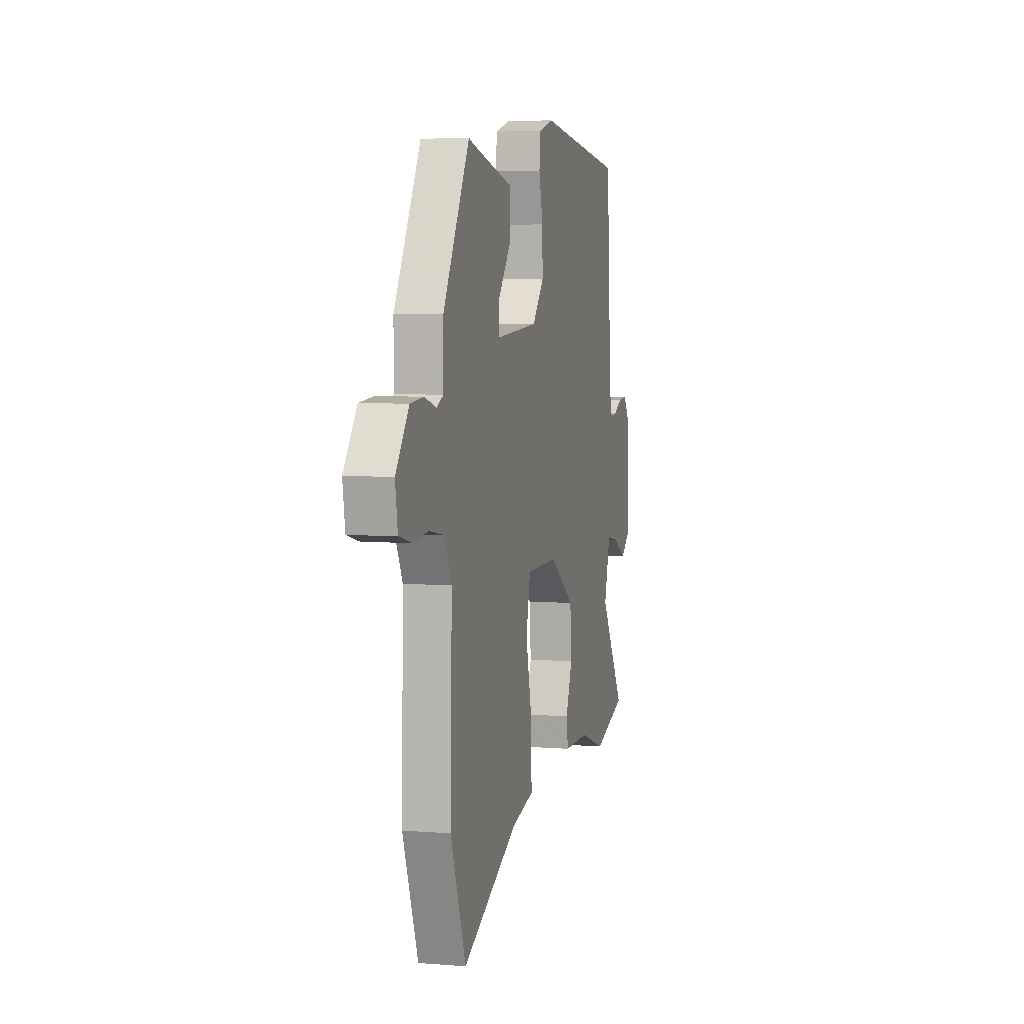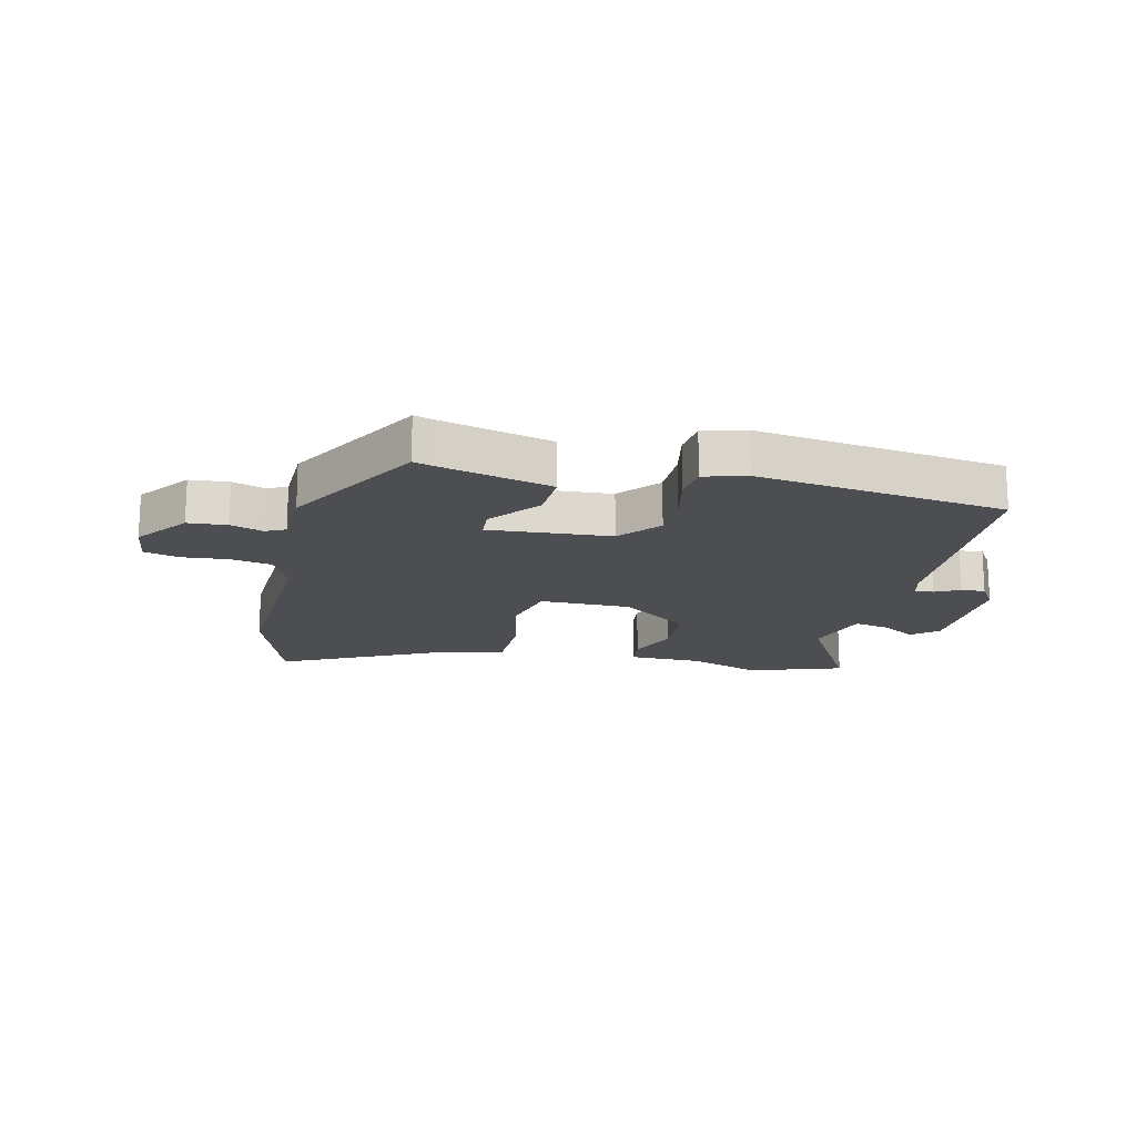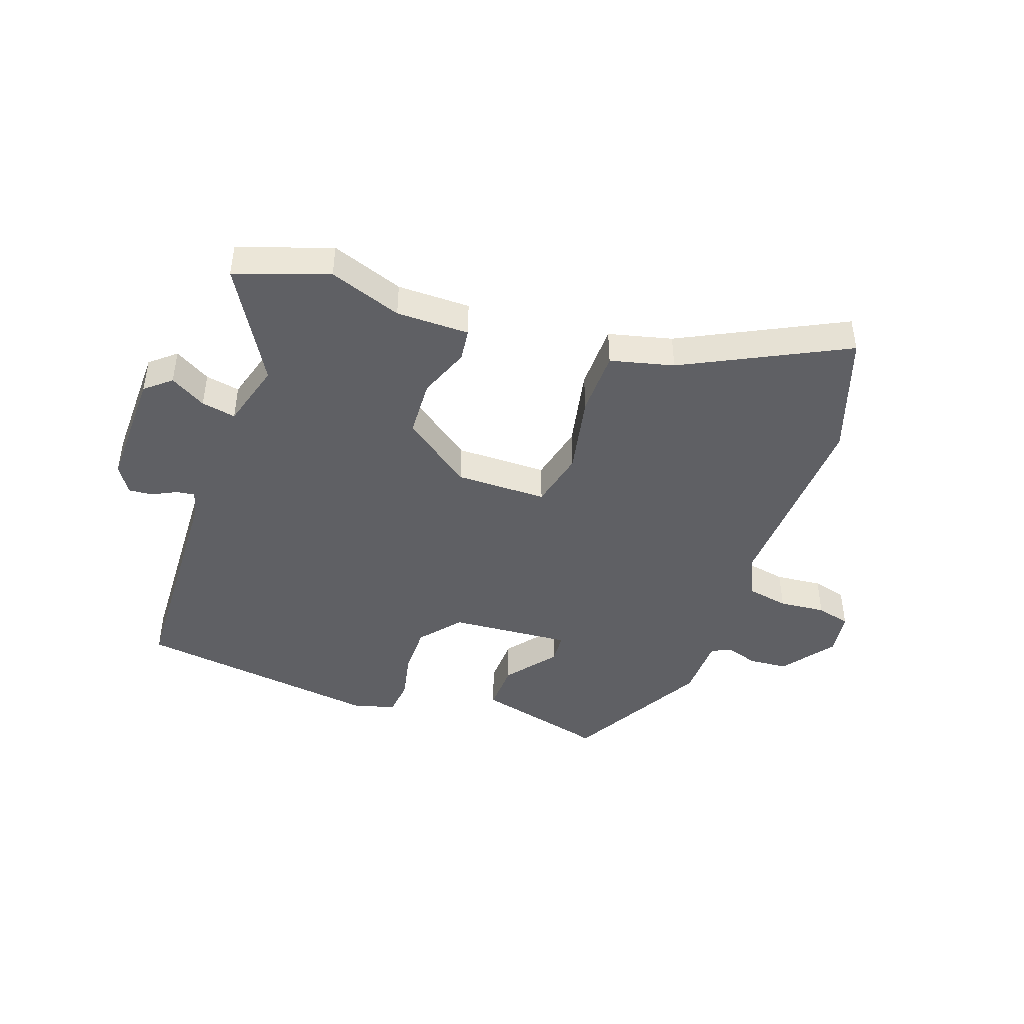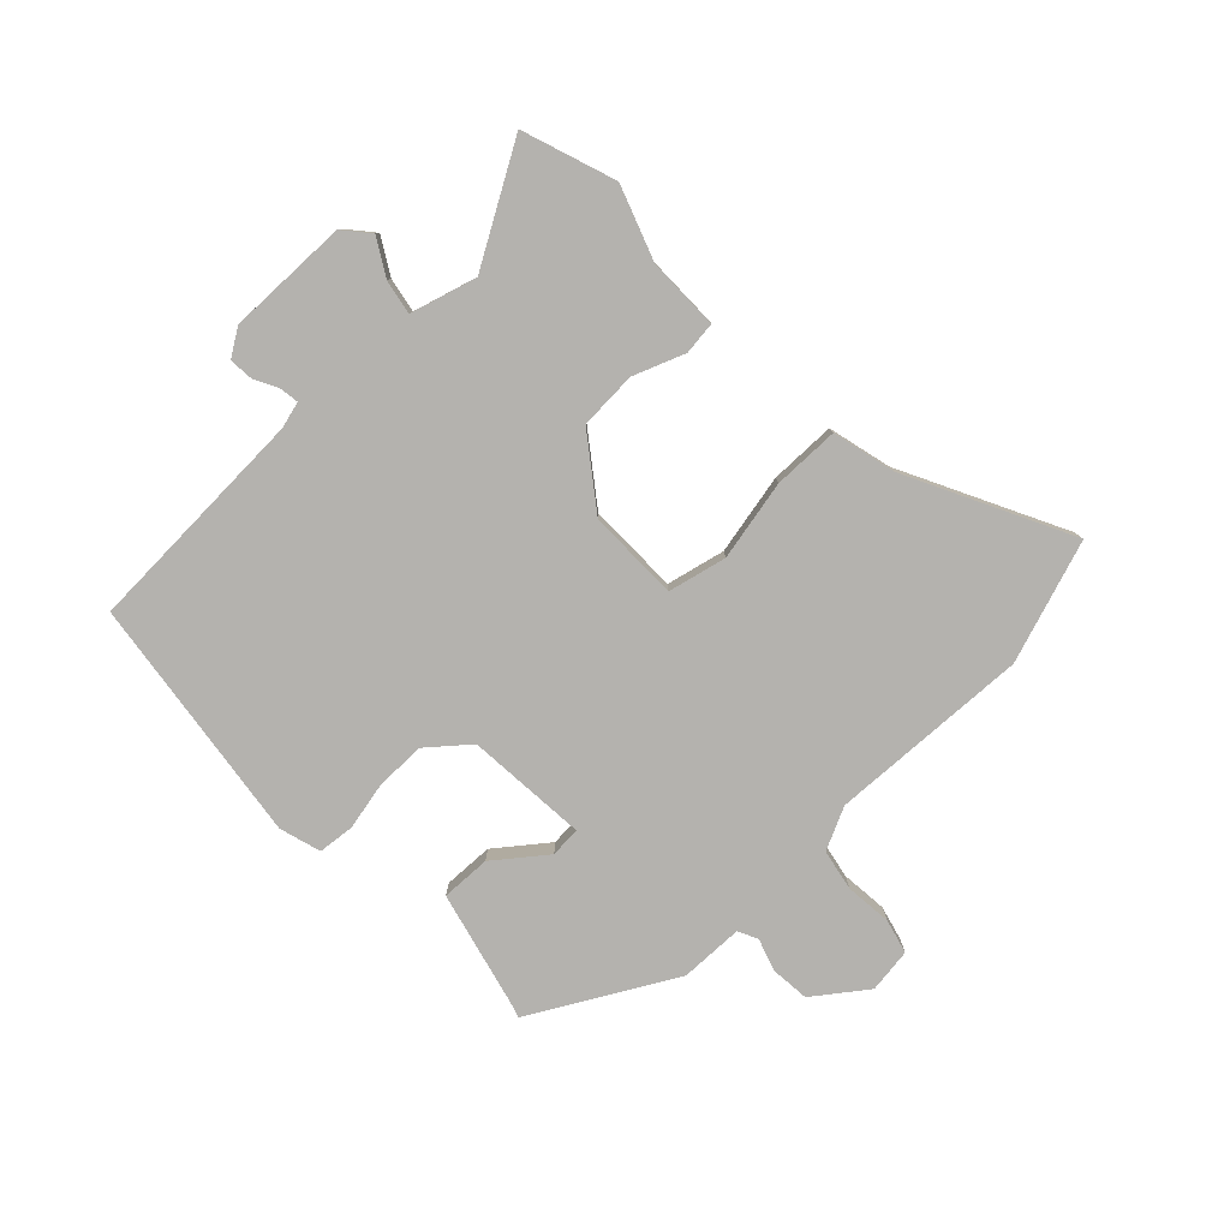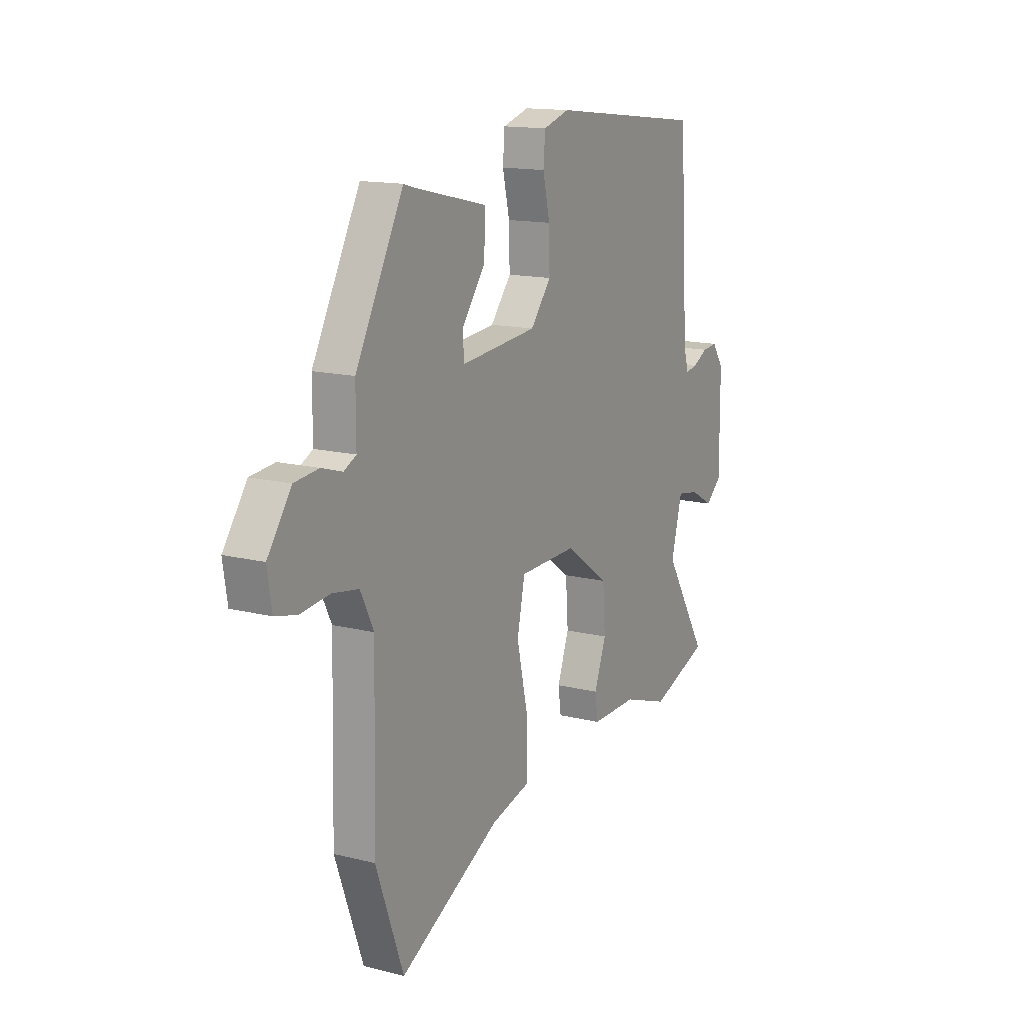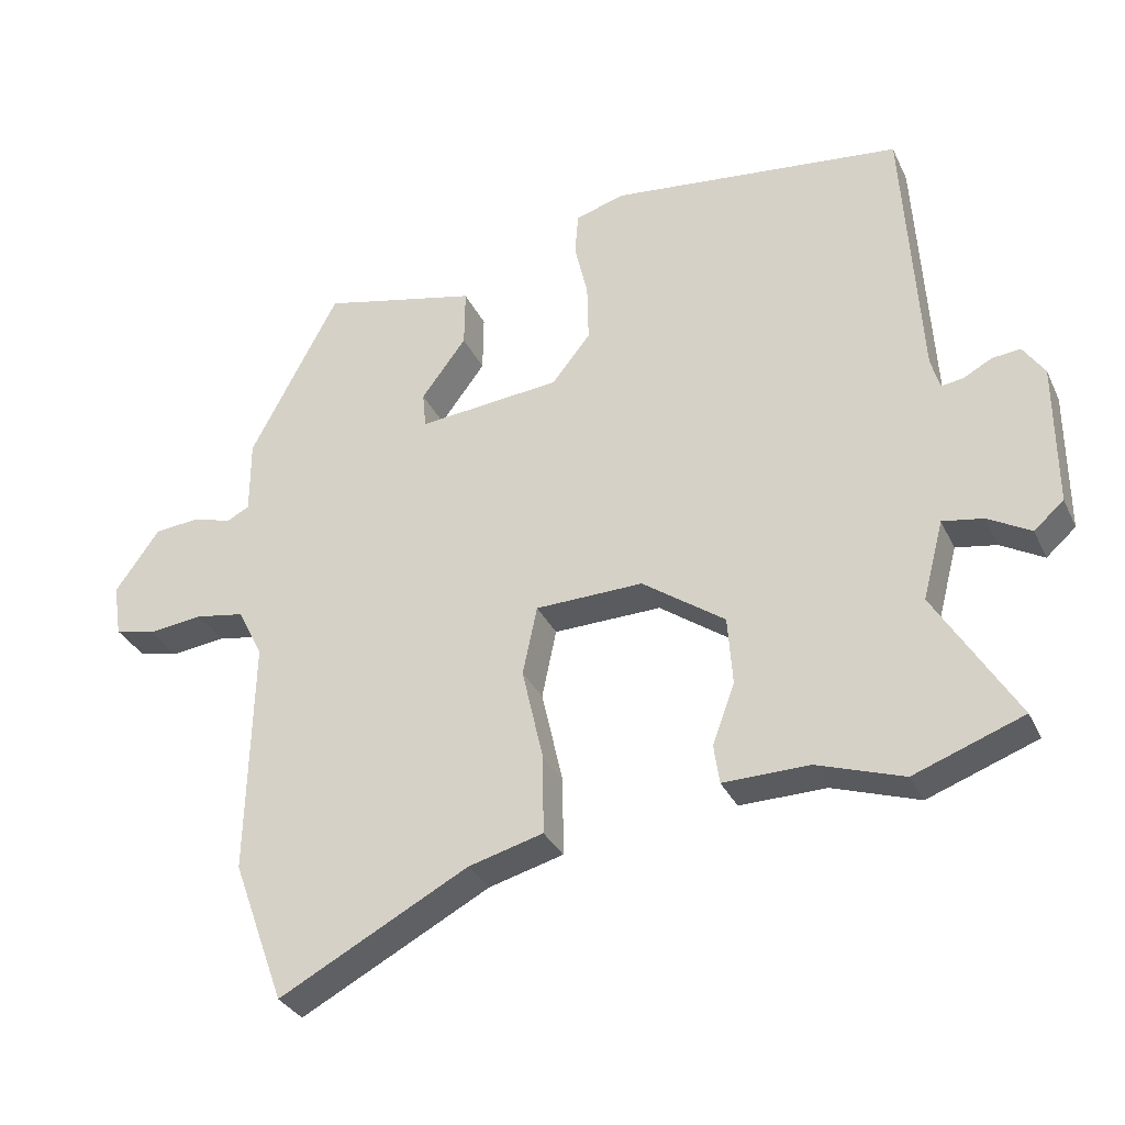
<metadata>
{"format":"obj","ext":"obj","renderer":"f3d","projection":"perspective","resolution":1024,"background":"white","views":[{"elev":4.6,"azim":-75.4,"up":"+Z"},{"elev":-17.0,"azim":-14.6,"up":"+Y"},{"elev":-44.2,"azim":159.4,"up":"+Y"},{"elev":-79.8,"azim":132.6,"up":"+Y"},{"elev":14.5,"azim":-61.2,"up":"+Z"},{"elev":-32.2,"azim":22.2,"up":"+Z"}]}
</metadata>
<code>
v -0.411 0.07 0.484
v -0.383 0.07 0.476
v -0.186 0.07 0.431
v -0.187 0.07 0.346
v -0.252 0.07 0.259
v -0.247 0.07 0.207
v -0.04 0.07 0.227
v 0.016 0.07 0.297
v 0.014 0.07 0.382
v -0.005 0.07 0.464
v 0 0.07 0.526
v 0.071 0.07 0.548
v 0.496 0.07 0.5
v 0.52 0.07 0.107
v 0.533 0.07 0.062
v 0.565 0.07 0.067
v 0.606 0.07 0.089
v 0.647 0.07 0.093
v 0.678 0.07 0.047
v 0.679 0.07 -0.161
v 0.636 0.07 -0.199
v 0.574 0.07 -0.164
v 0.515 0.07 -0.154
v 0.485 0.07 -0.268
v 0.603 0.07 -0.462
v 0.445 0.07 -0.52
v 0.32 0.07 -0.478
v 0.195 0.07 -0.48
v 0.187 0.07 -0.424
v 0.219 0.07 -0.336
v 0.212 0.07 -0.237
v 0.092 0.07 -0.152
v -0.064 0.07 -0.156
v -0.085 0.07 -0.256
v -0.054 0.07 -0.393
v -0.053 0.07 -0.506
v -0.161 0.07 -0.535
v -0.435 0.07 -0.68
v -0.51 0.07 -0.473
v -0.502 0.07 -0.13
v -0.538 0.07 -0.058
v -0.609 0.07 -0.046
v -0.688 0.07 -0.055
v -0.747 0.07 -0.041
v -0.759 0.07 0.035
v -0.695 0.07 0.125
v -0.629 0.07 0.132
v -0.573 0.07 0.115
v -0.54 0.07 0.132
v -0.54 0.07 0.24
v -0.411 0 0.484
v -0.383 0 0.476
v -0.186 0 0.431
v -0.187 0 0.346
v -0.252 0 0.259
v -0.247 0 0.207
v -0.04 0 0.227
v 0.016 0 0.297
v 0.014 0 0.382
v -0.005 0 0.464
v 0 0 0.526
v 0.071 0 0.548
v 0.496 0 0.5
v 0.52 0 0.107
v 0.533 0 0.062
v 0.565 0 0.067
v 0.606 0 0.089
v 0.647 0 0.093
v 0.678 0 0.047
v 0.679 0 -0.161
v 0.636 0 -0.199
v 0.574 0 -0.164
v 0.515 0 -0.154
v 0.485 0 -0.268
v 0.603 0 -0.462
v 0.445 0 -0.52
v 0.32 0 -0.478
v 0.195 0 -0.48
v 0.187 0 -0.424
v 0.219 0 -0.336
v 0.212 0 -0.237
v 0.092 0 -0.152
v -0.064 0 -0.156
v -0.085 0 -0.256
v -0.054 0 -0.393
v -0.053 0 -0.506
v -0.161 0 -0.535
v -0.435 0 -0.68
v -0.51 0 -0.473
v -0.502 0 -0.13
v -0.538 0 -0.058
v -0.609 0 -0.046
v -0.688 0 -0.055
v -0.747 0 -0.041
v -0.759 0 0.035
v -0.695 0 0.125
v -0.629 0 0.132
v -0.573 0 0.115
v -0.54 0 0.132
v -0.54 0 0.24
f 49 50 1 2
f 46 47 48
f 45 46 48
f 44 45 48
f 43 44 48
f 42 43 48
f 41 42 48 49
f 49 2 3
f 41 49 3
f 40 41 3
f 37 38 39 40
f 36 37 40
f 35 36 40
f 34 35 40
f 33 34 40
f 32 33 40
f 27 28 29 30
f 27 30 31
f 26 27 31
f 25 26 31
f 24 25 31
f 23 24 31 32
f 20 21 22
f 19 20 22
f 18 19 22
f 17 18 22
f 16 17 22
f 15 16 22 23
f 23 32 40
f 15 23 40
f 14 15 40
f 12 13 14
f 11 12 14
f 10 11 14
f 9 10 14
f 3 4 5
f 40 3 5
f 40 5 6
f 14 40 6 7
f 8 9 14
f 7 8 14
f 52 51 100 99
f 98 97 96
f 98 96 95
f 98 95 94
f 98 94 93
f 98 93 92
f 99 98 92 91
f 53 52 99
f 53 99 91
f 53 91 90
f 90 89 88 87
f 90 87 86
f 90 86 85
f 90 85 84
f 90 84 83
f 90 83 82
f 80 79 78 77
f 81 80 77
f 81 77 76
f 81 76 75
f 81 75 74
f 82 81 74 73
f 72 71 70
f 72 70 69
f 72 69 68
f 72 68 67
f 72 67 66
f 73 72 66 65
f 90 82 73
f 90 73 65
f 90 65 64
f 64 63 62
f 64 62 61
f 64 61 60
f 64 60 59
f 55 54 53
f 55 53 90
f 56 55 90
f 57 56 90 64
f 64 59 58
f 64 58 57
f 1 51 52 2
f 2 52 53 3
f 3 53 54 4
f 4 54 55 5
f 5 55 56 6
f 6 56 57 7
f 7 57 58 8
f 8 58 59 9
f 9 59 60 10
f 10 60 61 11
f 11 61 62 12
f 12 62 63 13
f 13 63 64 14
f 14 64 65 15
f 15 65 66 16
f 16 66 67 17
f 17 67 68 18
f 18 68 69 19
f 19 69 70 20
f 20 70 71 21
f 21 71 72 22
f 22 72 73 23
f 23 73 74 24
f 24 74 75 25
f 25 75 76 26
f 26 76 77 27
f 27 77 78 28
f 28 78 79 29
f 29 79 80 30
f 30 80 81 31
f 31 81 82 32
f 32 82 83 33
f 33 83 84 34
f 34 84 85 35
f 35 85 86 36
f 36 86 87 37
f 37 87 88 38
f 38 88 89 39
f 39 89 90 40
f 40 90 91 41
f 41 91 92 42
f 42 92 93 43
f 43 93 94 44
f 44 94 95 45
f 45 95 96 46
f 46 96 97 47
f 47 97 98 48
f 48 98 99 49
f 49 99 100 50
f 50 100 51 1

</code>
